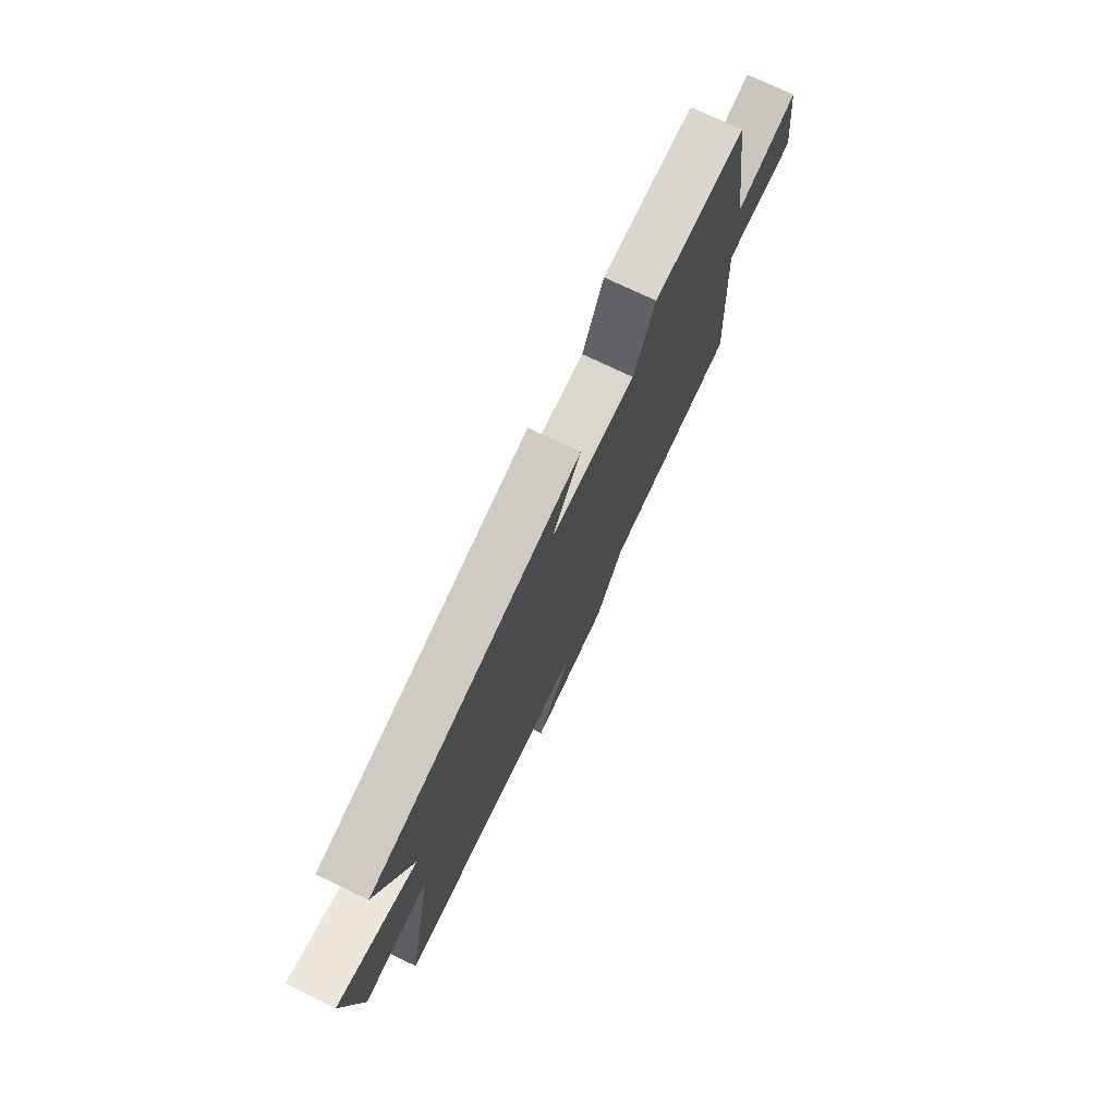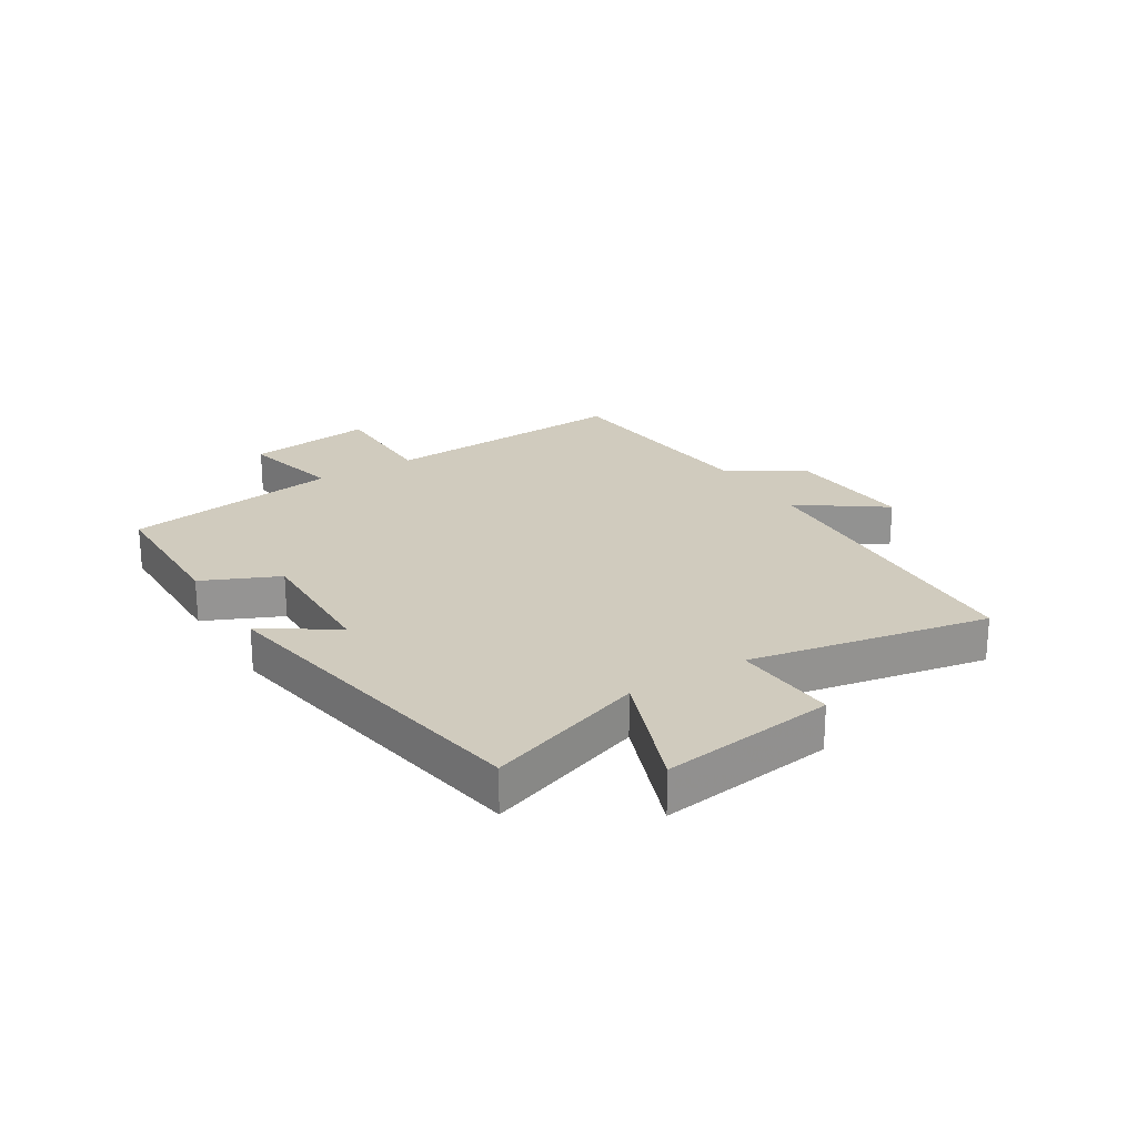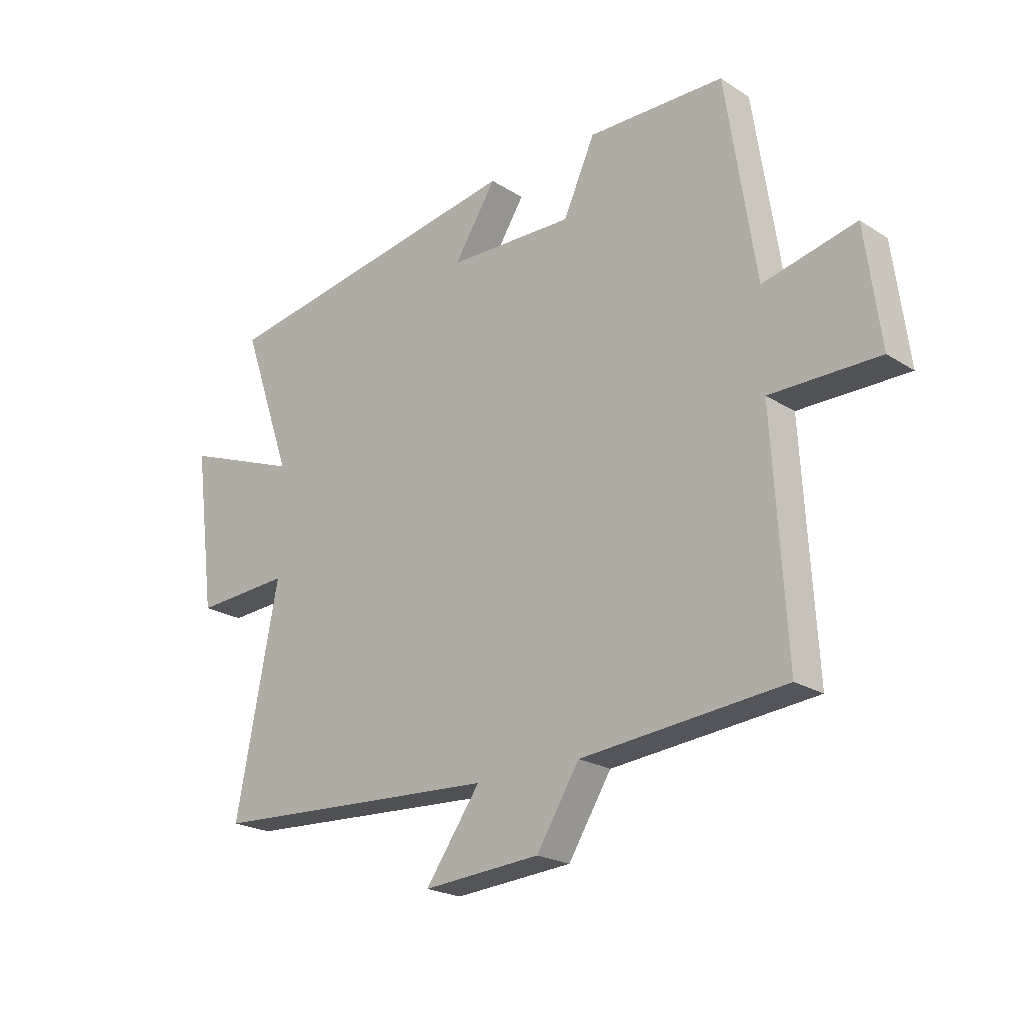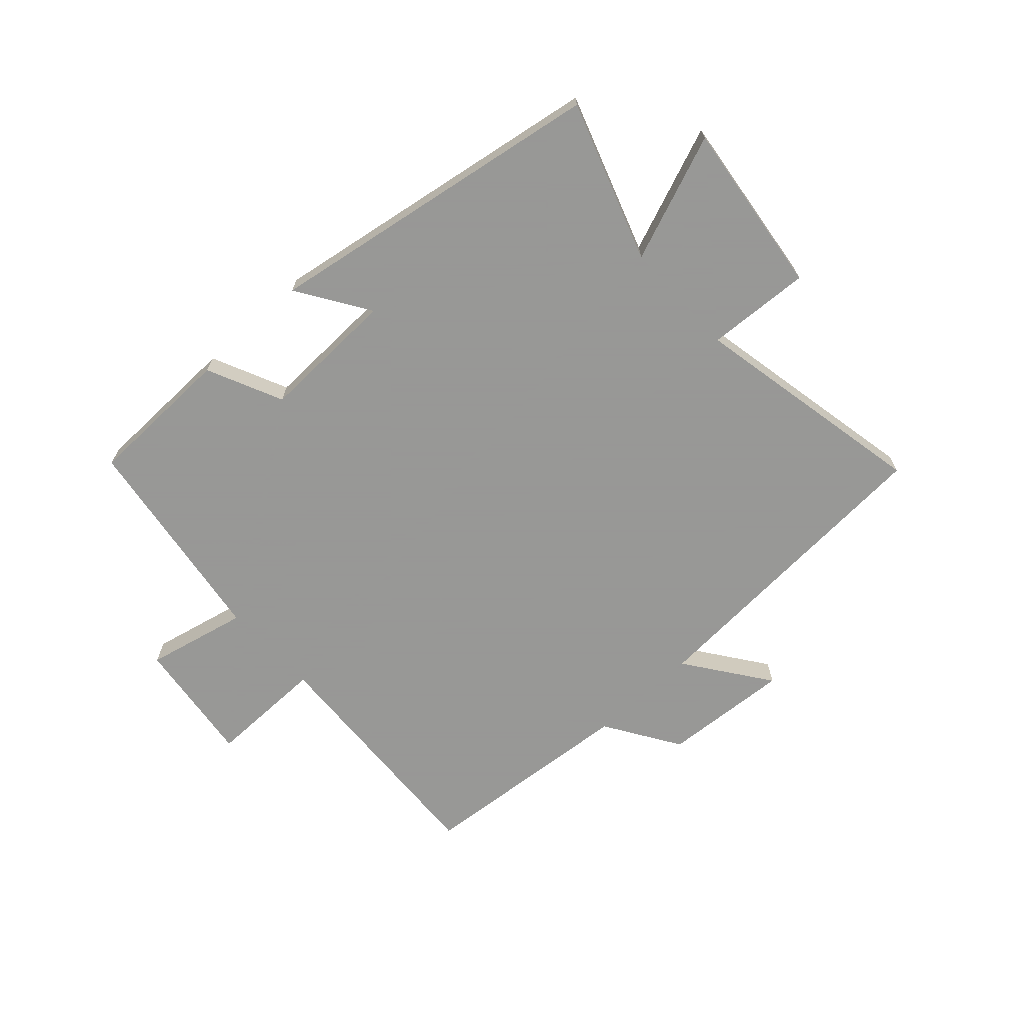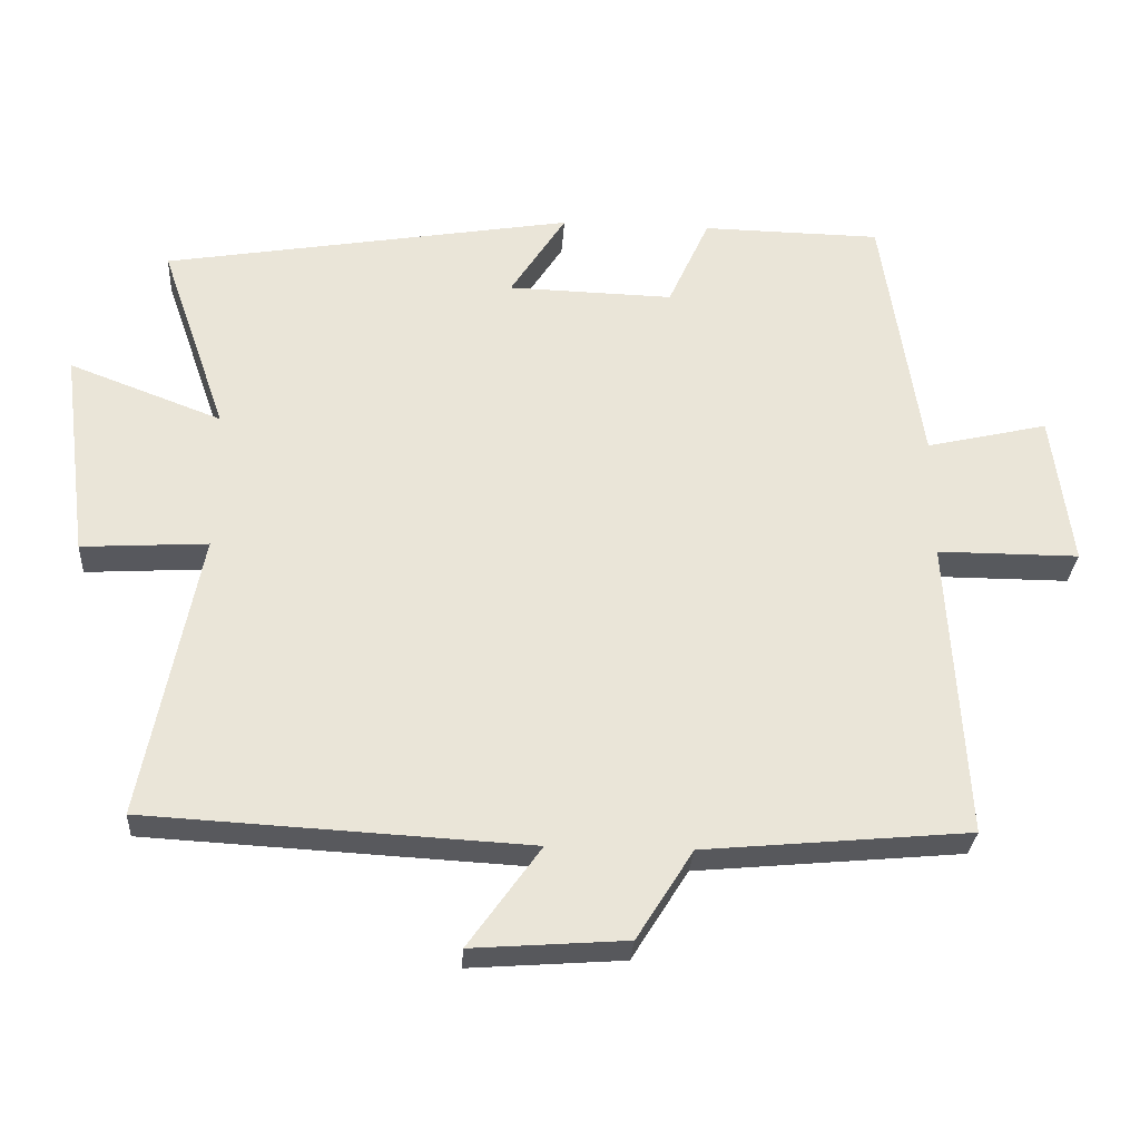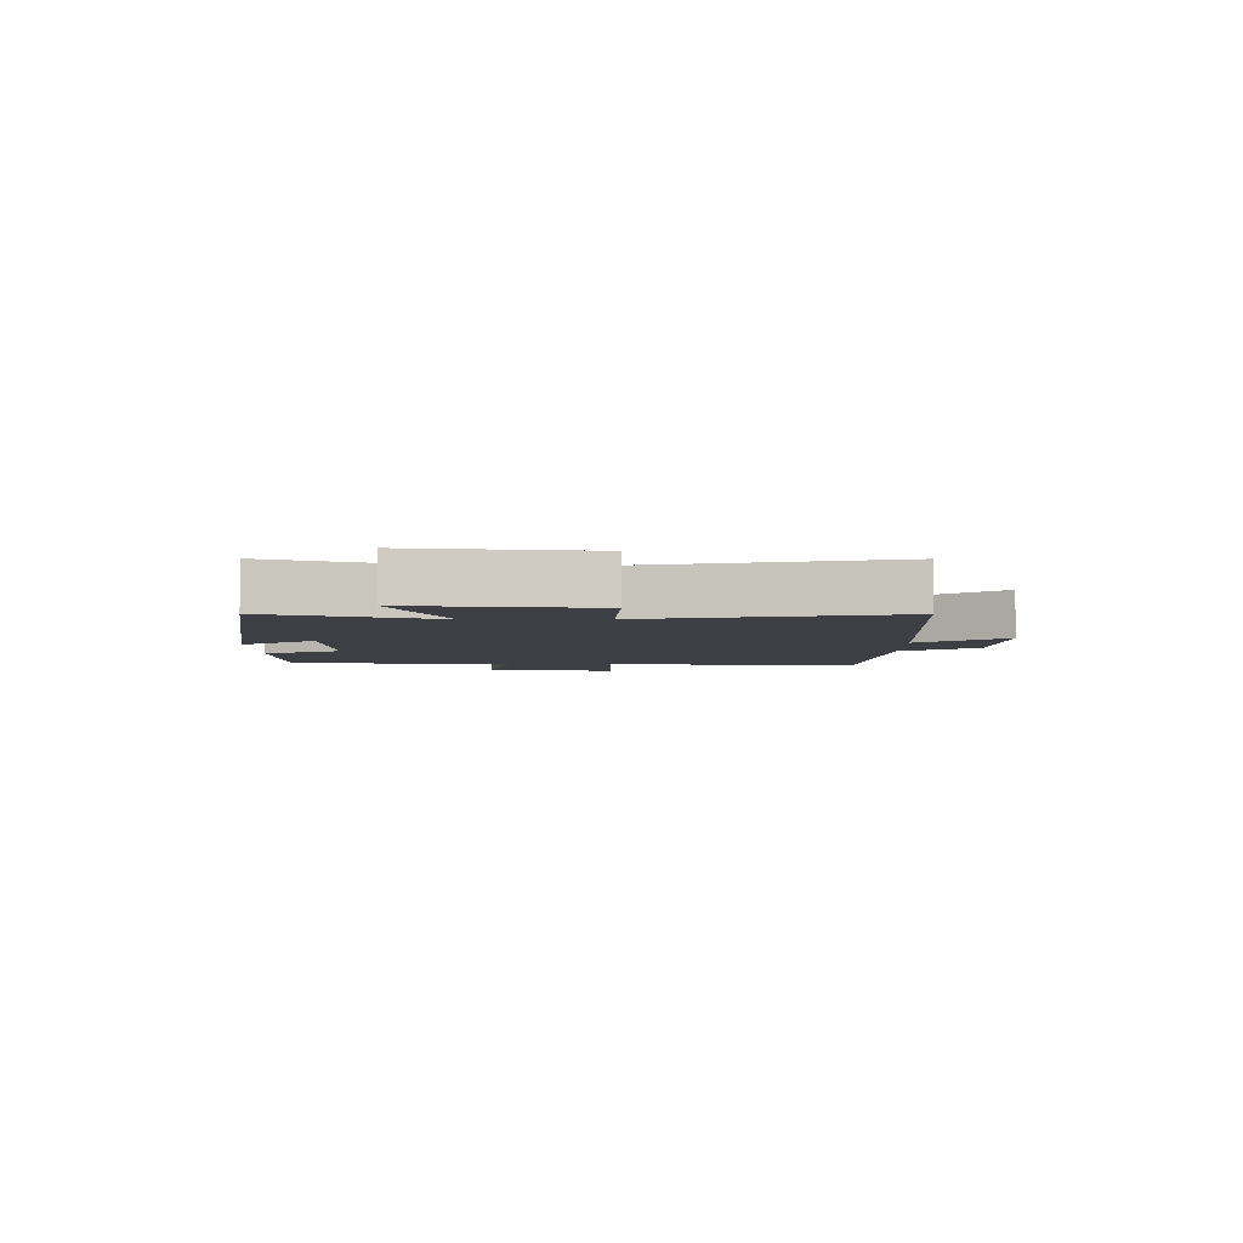
<metadata>
{"format":"obj","ext":"obj","renderer":"f3d","projection":"perspective","resolution":1024,"background":"white","views":[{"elev":74.8,"azim":115.6,"up":"+Z"},{"elev":23.3,"azim":58.1,"up":"+Y"},{"elev":-21.8,"azim":-137.9,"up":"+Z"},{"elev":-68.4,"azim":42.8,"up":"+Y"},{"elev":-29.6,"azim":176.3,"up":"+Z"},{"elev":-4.4,"azim":90.7,"up":"+Y"}]}
</metadata>
<code>
v -0.524 0.07 -0.465
v -0.5 0.07 -0.043
v -0.699 0.07 -0.043
v -0.671 0.07 0.171
v -0.5 0.07 0.131
v -0.445 0.07 0.496
v -0.194 0.07 0.5
v -0.136 0.07 0.372
v 0.096 0.07 0.378
v 0.018 0.07 0.5
v 0.593 0.07 0.402
v 0.5 0.07 0.134
v 0.714 0.07 0.215
v 0.676 0.07 -0.079
v 0.5 0.07 -0.068
v 0.578 0.07 -0.471
v 0.043 0.07 -0.5
v 0.144 0.07 -0.642
v -0.072 0.07 -0.626
v -0.151 0.07 -0.5
v -0.524 0 -0.465
v -0.5 0 -0.043
v -0.699 0 -0.043
v -0.671 0 0.171
v -0.5 0 0.131
v -0.445 0 0.496
v -0.194 0 0.5
v -0.136 0 0.372
v 0.096 0 0.378
v 0.018 0 0.5
v 0.593 0 0.402
v 0.5 0 0.134
v 0.714 0 0.215
v 0.676 0 -0.079
v 0.5 0 -0.068
v 0.578 0 -0.471
v 0.043 0 -0.5
v 0.144 0 -0.642
v -0.072 0 -0.626
v -0.151 0 -0.5
f 17 18 19 20
f 20 1 2
f 17 20 2
f 16 17 2
f 15 16 2
f 12 13 14 15
f 12 15 2
f 9 10 11 12
f 12 2 3
f 9 12 3
f 8 9 3
f 5 6 7 8
f 5 8 3
f 3 4 5
f 40 39 38 37
f 22 21 40
f 22 40 37
f 22 37 36
f 22 36 35
f 35 34 33 32
f 22 35 32
f 32 31 30 29
f 23 22 32
f 23 32 29
f 23 29 28
f 28 27 26 25
f 23 28 25
f 25 24 23
f 1 21 22 2
f 2 22 23 3
f 3 23 24 4
f 4 24 25 5
f 5 25 26 6
f 6 26 27 7
f 7 27 28 8
f 8 28 29 9
f 9 29 30 10
f 10 30 31 11
f 11 31 32 12
f 12 32 33 13
f 13 33 34 14
f 14 34 35 15
f 15 35 36 16
f 16 36 37 17
f 17 37 38 18
f 18 38 39 19
f 19 39 40 20
f 20 40 21 1

</code>
